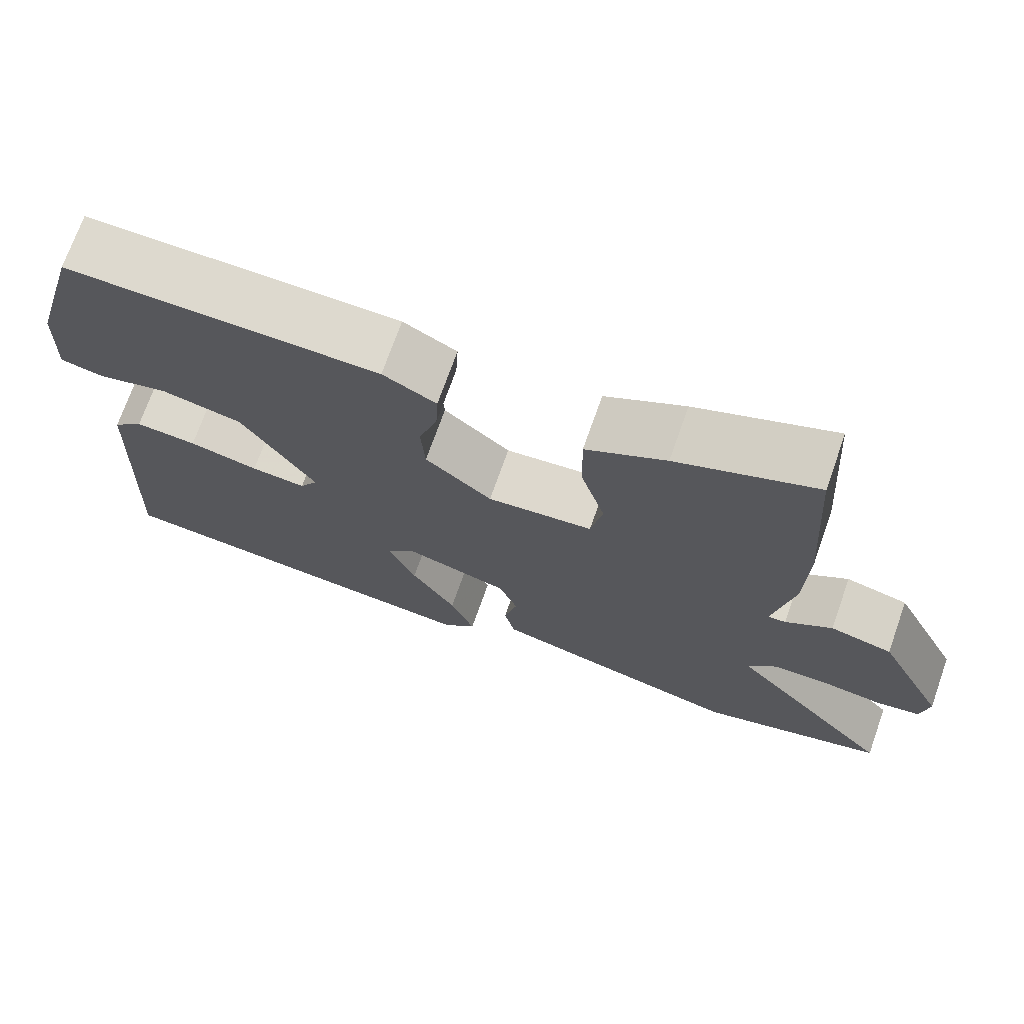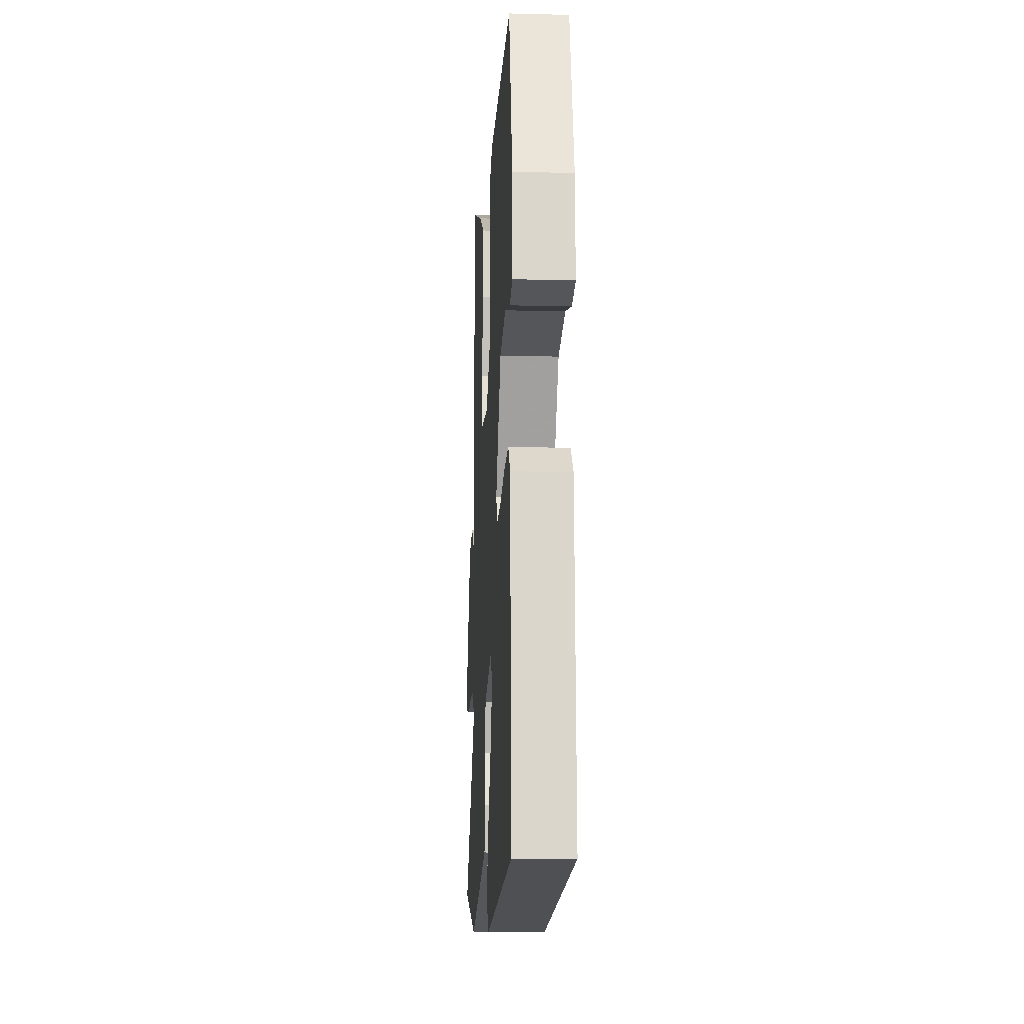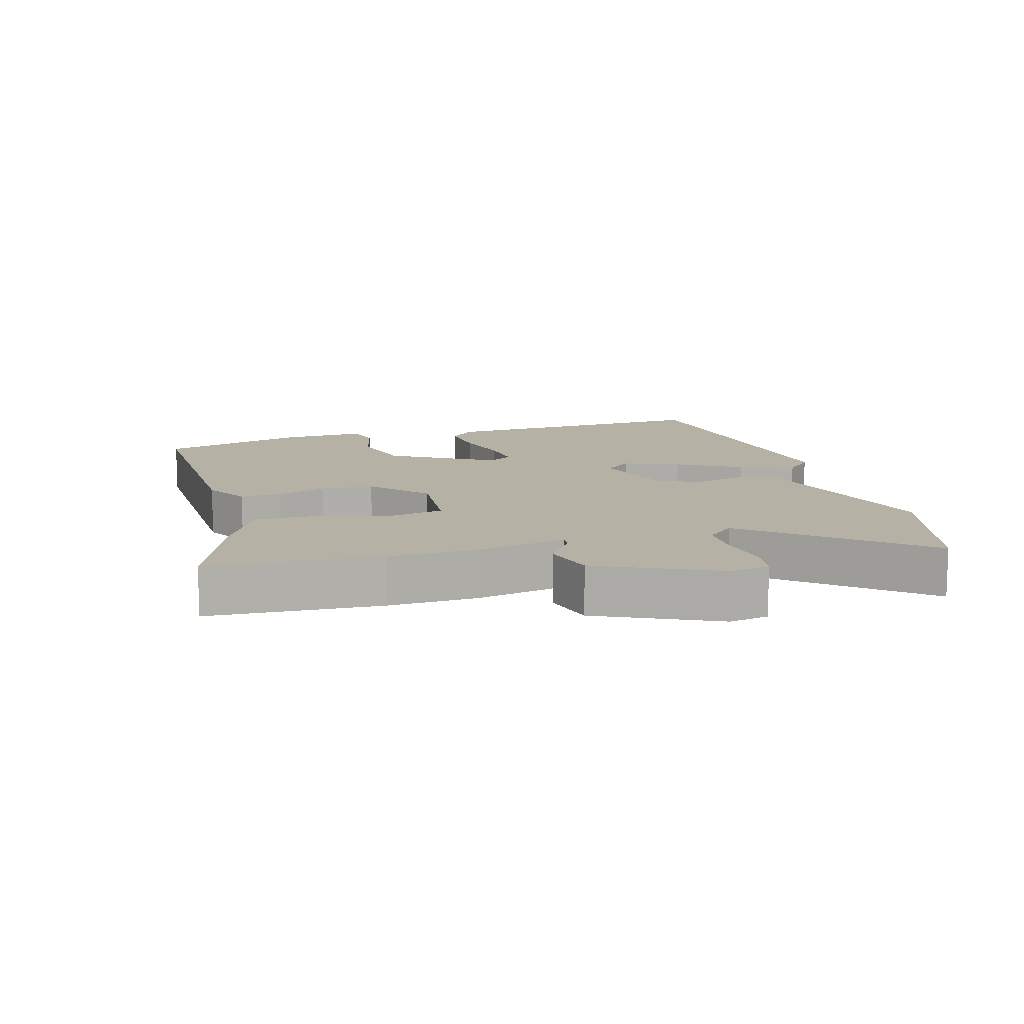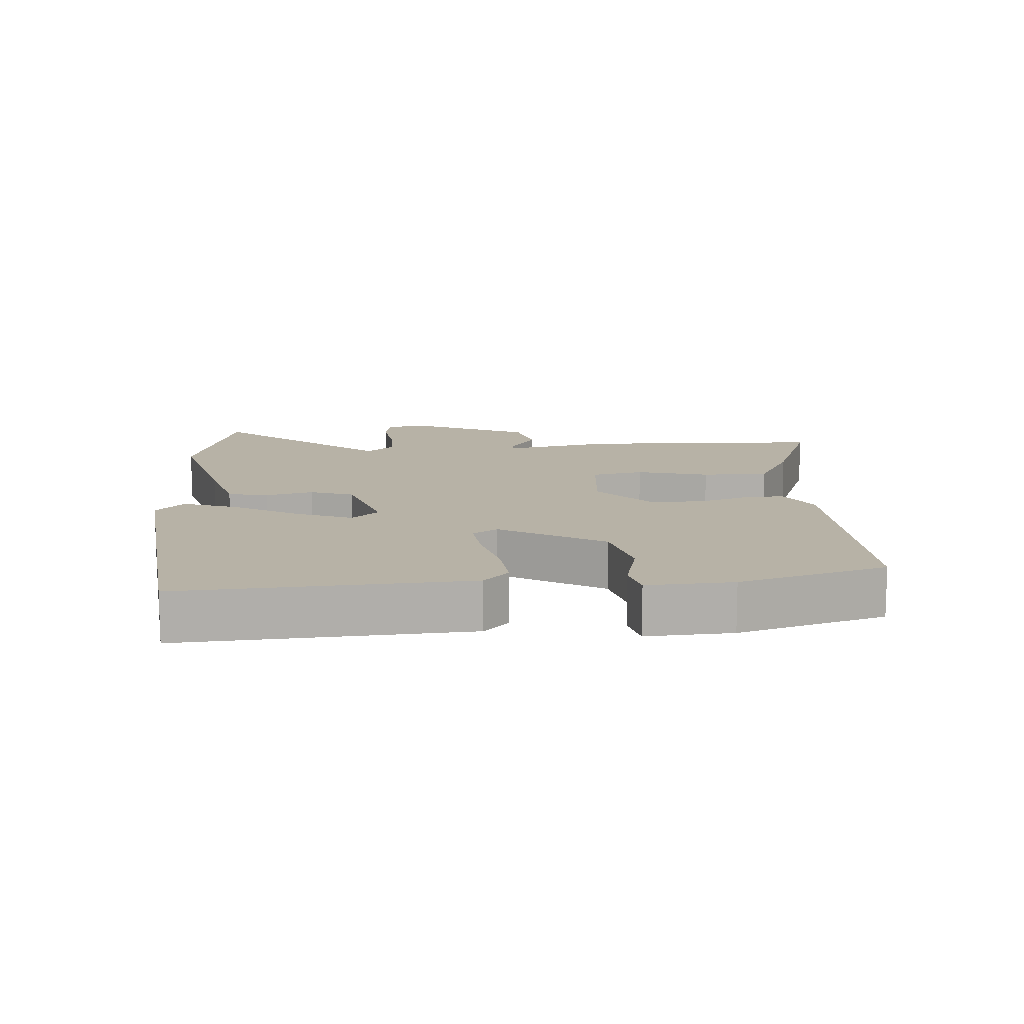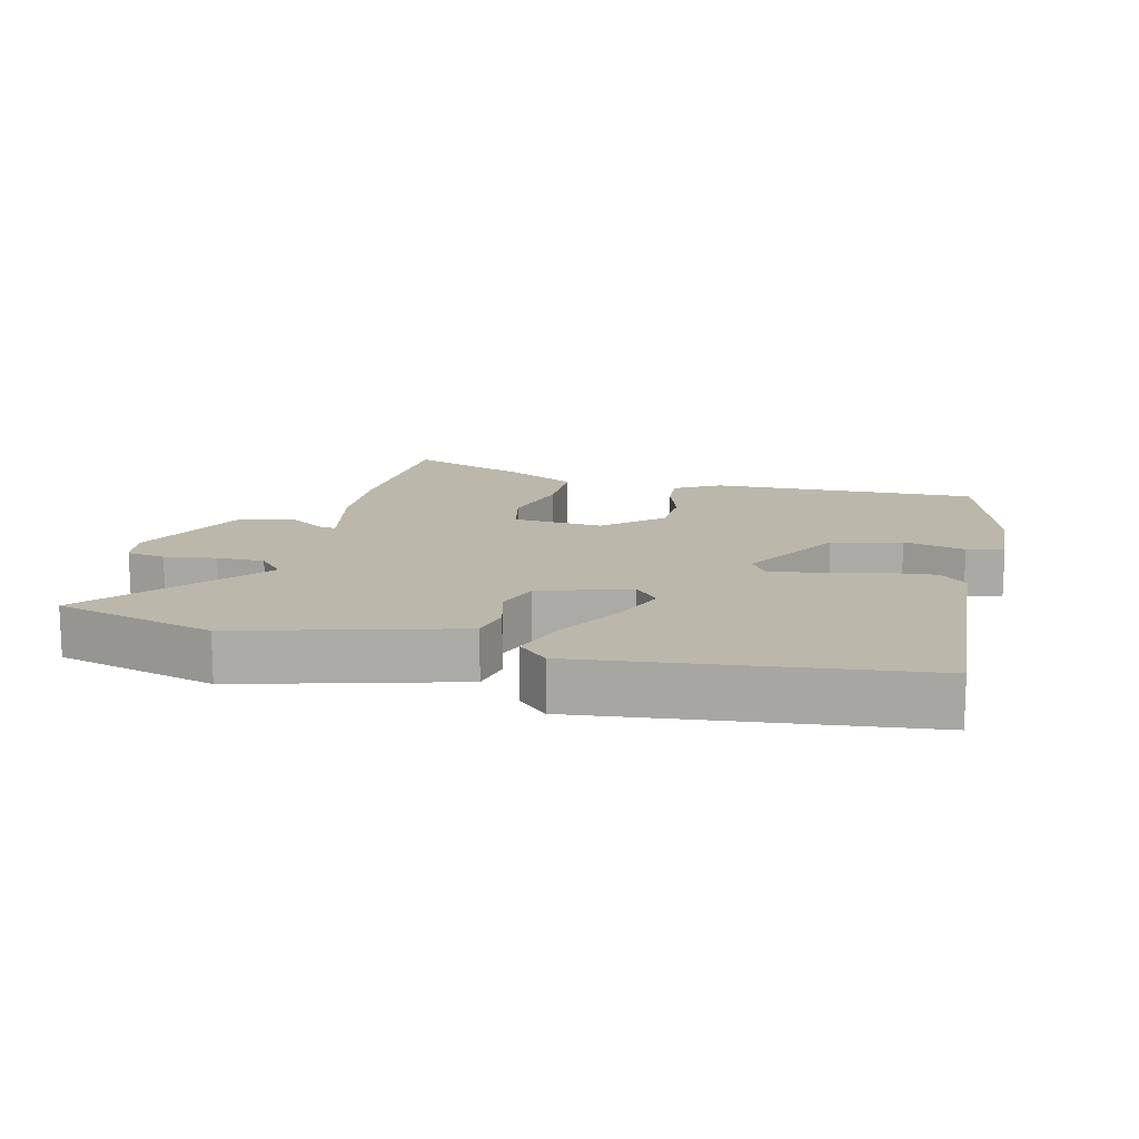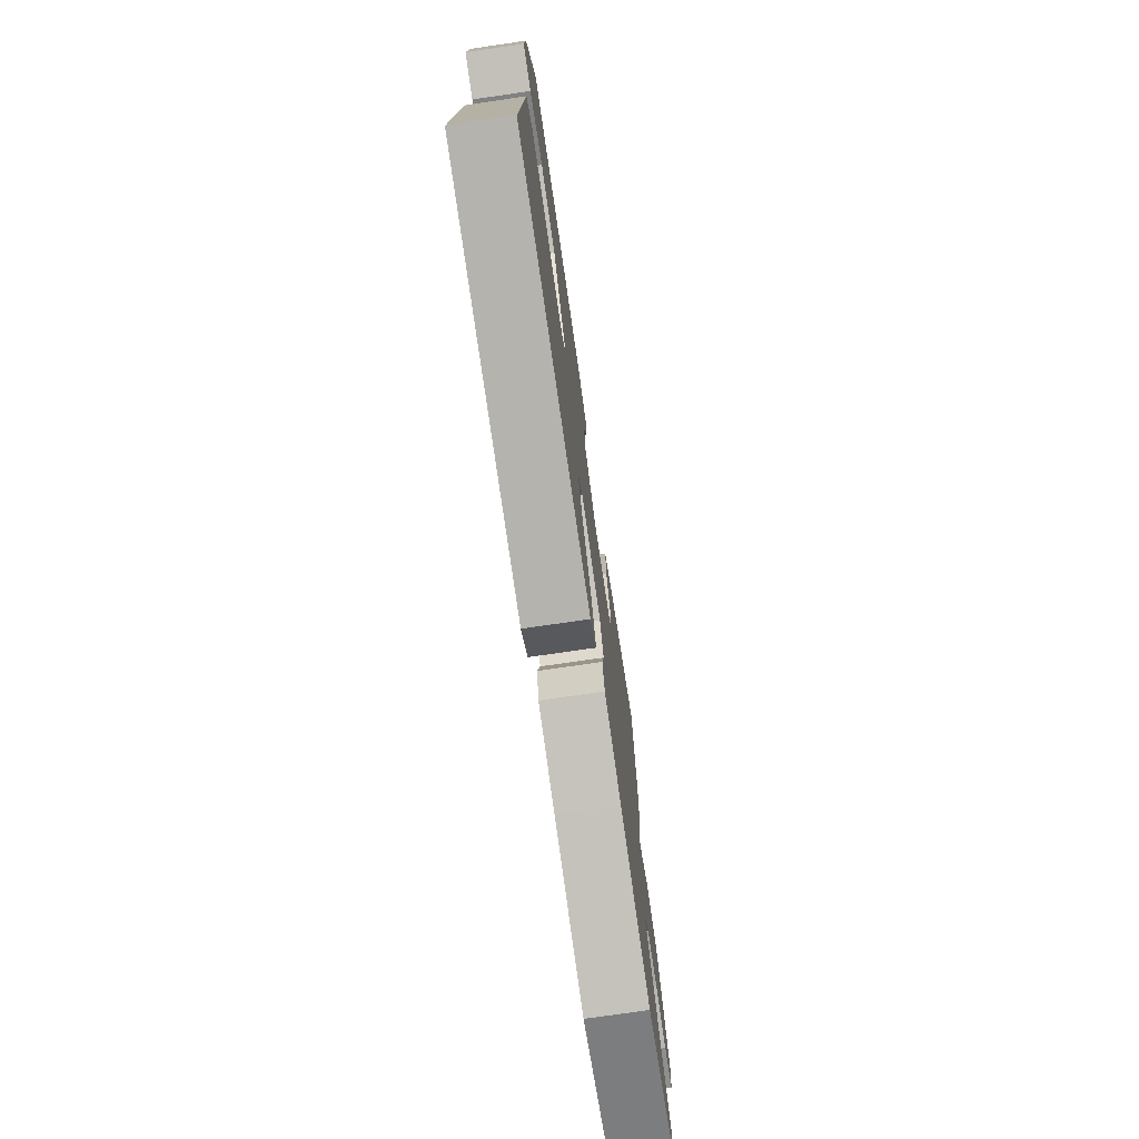
<metadata>
{"format":"obj","ext":"obj","renderer":"f3d","projection":"perspective","resolution":1024,"background":"white","views":[{"elev":71.8,"azim":19.5,"up":"+Z"},{"elev":-13.4,"azim":-93.3,"up":"+Z"},{"elev":11.8,"azim":72.9,"up":"+Y"},{"elev":12.5,"azim":-95.2,"up":"+Y"},{"elev":14.3,"azim":-167.5,"up":"+Y"},{"elev":-75.0,"azim":-81.7,"up":"+Z"}]}
</metadata>
<code>
v 0.494 0.07 0.583
v 0.512 0.07 0.325
v 0.509 0.07 0.194
v 0.483 0.07 0.057
v 0.506 0.07 0.059
v 0.565 0.07 0.1
v 0.644 0.07 0.081
v 0.732 0.07 -0.096
v 0.722 0.07 -0.156
v 0.665 0.07 -0.166
v 0.588 0.07 -0.156
v 0.517 0.07 -0.158
v 0.48 0.07 -0.201
v 0.695 0.07 -0.443
v 0.457 0.07 -0.513
v 0.247 0.07 -0.461
v 0.131 0.07 -0.431
v 0.117 0.07 -0.371
v 0.134 0.07 -0.3
v 0.11 0.07 -0.236
v -0.025 0.07 -0.197
v -0.06 0.07 -0.239
v -0.025 0.07 -0.321
v 0.032 0.07 -0.415
v 0.063 0.07 -0.497
v 0.02 0.07 -0.54
v -0.476 0.07 -0.494
v -0.457 0.07 -0.069
v -0.418 0.07 -0.031
v -0.339 0.07 -0.037
v -0.25 0.07 -0.057
v -0.18 0.07 -0.063
v -0.157 0.07 -0.025
v -0.251 0.07 0.127
v -0.355 0.07 0.15
v -0.446 0.07 0.126
v -0.501 0.07 0.138
v -0.496 0.07 0.266
v -0.434 0.07 0.486
v -0.033 0.07 0.483
v 0.035 0.07 0.446
v 0.032 0.07 0.384
v 0.008 0.07 0.309
v 0.013 0.07 0.23
v 0.098 0.07 0.158
v 0.233 0.07 0.172
v 0.248 0.07 0.25
v 0.217 0.07 0.357
v 0.215 0.07 0.456
v 0.317 0.07 0.512
v 0.494 0 0.583
v 0.512 0 0.325
v 0.509 0 0.194
v 0.483 0 0.057
v 0.506 0 0.059
v 0.565 0 0.1
v 0.644 0 0.081
v 0.732 0 -0.096
v 0.722 0 -0.156
v 0.665 0 -0.166
v 0.588 0 -0.156
v 0.517 0 -0.158
v 0.48 0 -0.201
v 0.695 0 -0.443
v 0.457 0 -0.513
v 0.247 0 -0.461
v 0.131 0 -0.431
v 0.117 0 -0.371
v 0.134 0 -0.3
v 0.11 0 -0.236
v -0.025 0 -0.197
v -0.06 0 -0.239
v -0.025 0 -0.321
v 0.032 0 -0.415
v 0.063 0 -0.497
v 0.02 0 -0.54
v -0.476 0 -0.494
v -0.457 0 -0.069
v -0.418 0 -0.031
v -0.339 0 -0.037
v -0.25 0 -0.057
v -0.18 0 -0.063
v -0.157 0 -0.025
v -0.251 0 0.127
v -0.355 0 0.15
v -0.446 0 0.126
v -0.501 0 0.138
v -0.496 0 0.266
v -0.434 0 0.486
v -0.033 0 0.483
v 0.035 0 0.446
v 0.032 0 0.384
v 0.008 0 0.309
v 0.013 0 0.23
v 0.098 0 0.158
v 0.233 0 0.172
v 0.248 0 0.25
v 0.217 0 0.357
v 0.215 0 0.456
v 0.317 0 0.512
f 2 3 4
f 1 2 4
f 50 1 4
f 49 50 4
f 48 49 4
f 47 48 4
f 46 47 4
f 45 46 4
f 41 42 43
f 40 41 43
f 39 40 43
f 38 39 43
f 37 38 43
f 36 37 43
f 35 36 43
f 34 35 43 44
f 33 34 44 45
f 29 30 31
f 28 29 31
f 27 28 31
f 26 27 31
f 25 26 31
f 24 25 31
f 23 24 31
f 22 23 31 32
f 32 33 45
f 22 32 45
f 21 22 45
f 17 18 19
f 16 17 19
f 15 16 19
f 14 15 19
f 13 14 19
f 12 13 19 20
f 9 10 11
f 8 9 11
f 7 8 11
f 6 7 11
f 5 6 11
f 4 5 11 12
f 20 21 45
f 12 20 45
f 4 12 45
f 54 53 52
f 54 52 51
f 54 51 100
f 54 100 99
f 54 99 98
f 54 98 97
f 54 97 96
f 54 96 95
f 93 92 91
f 93 91 90
f 93 90 89
f 93 89 88
f 93 88 87
f 93 87 86
f 93 86 85
f 94 93 85 84
f 95 94 84 83
f 81 80 79
f 81 79 78
f 81 78 77
f 81 77 76
f 81 76 75
f 81 75 74
f 81 74 73
f 82 81 73 72
f 95 83 82
f 95 82 72
f 95 72 71
f 69 68 67
f 69 67 66
f 69 66 65
f 69 65 64
f 69 64 63
f 70 69 63 62
f 61 60 59
f 61 59 58
f 61 58 57
f 61 57 56
f 61 56 55
f 62 61 55 54
f 95 71 70
f 95 70 62
f 95 62 54
f 1 51 52 2
f 2 52 53 3
f 3 53 54 4
f 4 54 55 5
f 5 55 56 6
f 6 56 57 7
f 7 57 58 8
f 8 58 59 9
f 9 59 60 10
f 10 60 61 11
f 11 61 62 12
f 12 62 63 13
f 13 63 64 14
f 14 64 65 15
f 15 65 66 16
f 16 66 67 17
f 17 67 68 18
f 18 68 69 19
f 19 69 70 20
f 20 70 71 21
f 21 71 72 22
f 22 72 73 23
f 23 73 74 24
f 24 74 75 25
f 25 75 76 26
f 26 76 77 27
f 27 77 78 28
f 28 78 79 29
f 29 79 80 30
f 30 80 81 31
f 31 81 82 32
f 32 82 83 33
f 33 83 84 34
f 34 84 85 35
f 35 85 86 36
f 36 86 87 37
f 37 87 88 38
f 38 88 89 39
f 39 89 90 40
f 40 90 91 41
f 41 91 92 42
f 42 92 93 43
f 43 93 94 44
f 44 94 95 45
f 45 95 96 46
f 46 96 97 47
f 47 97 98 48
f 48 98 99 49
f 49 99 100 50
f 50 100 51 1

</code>
